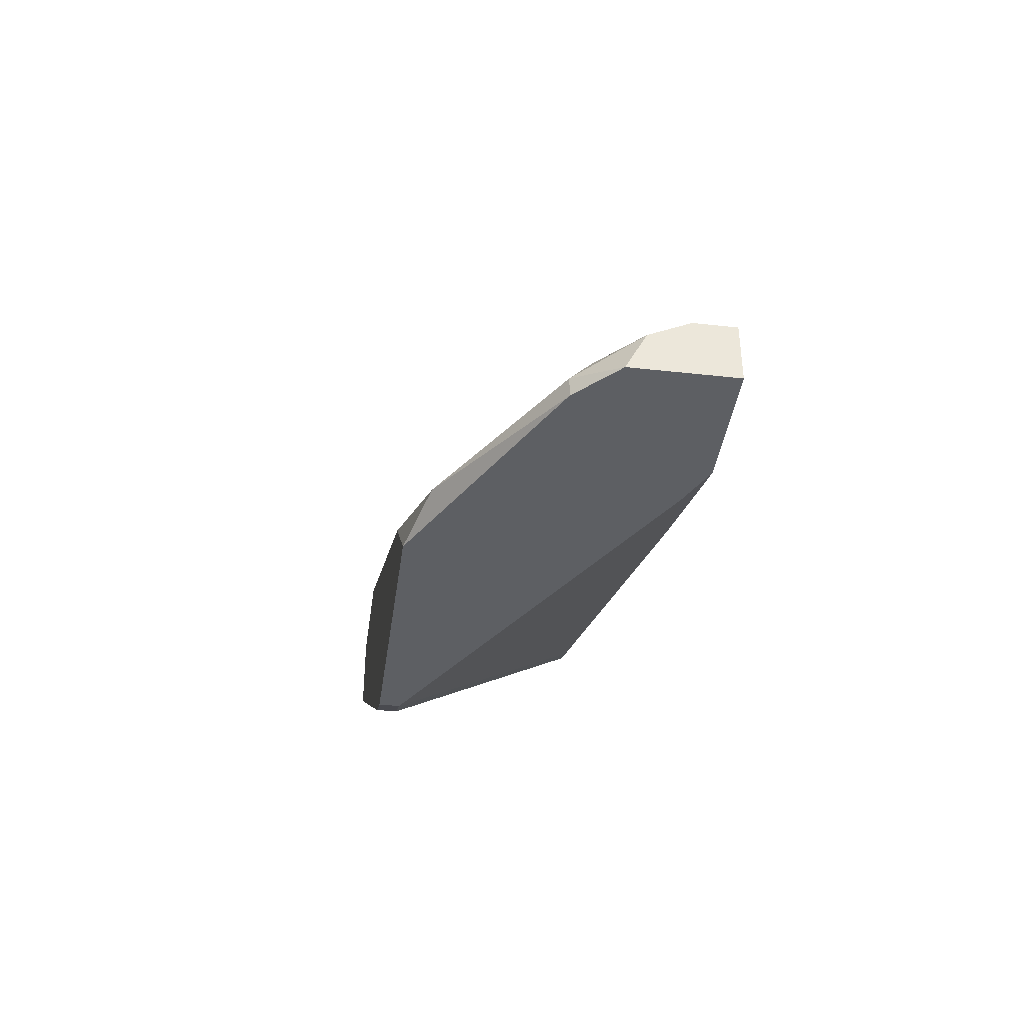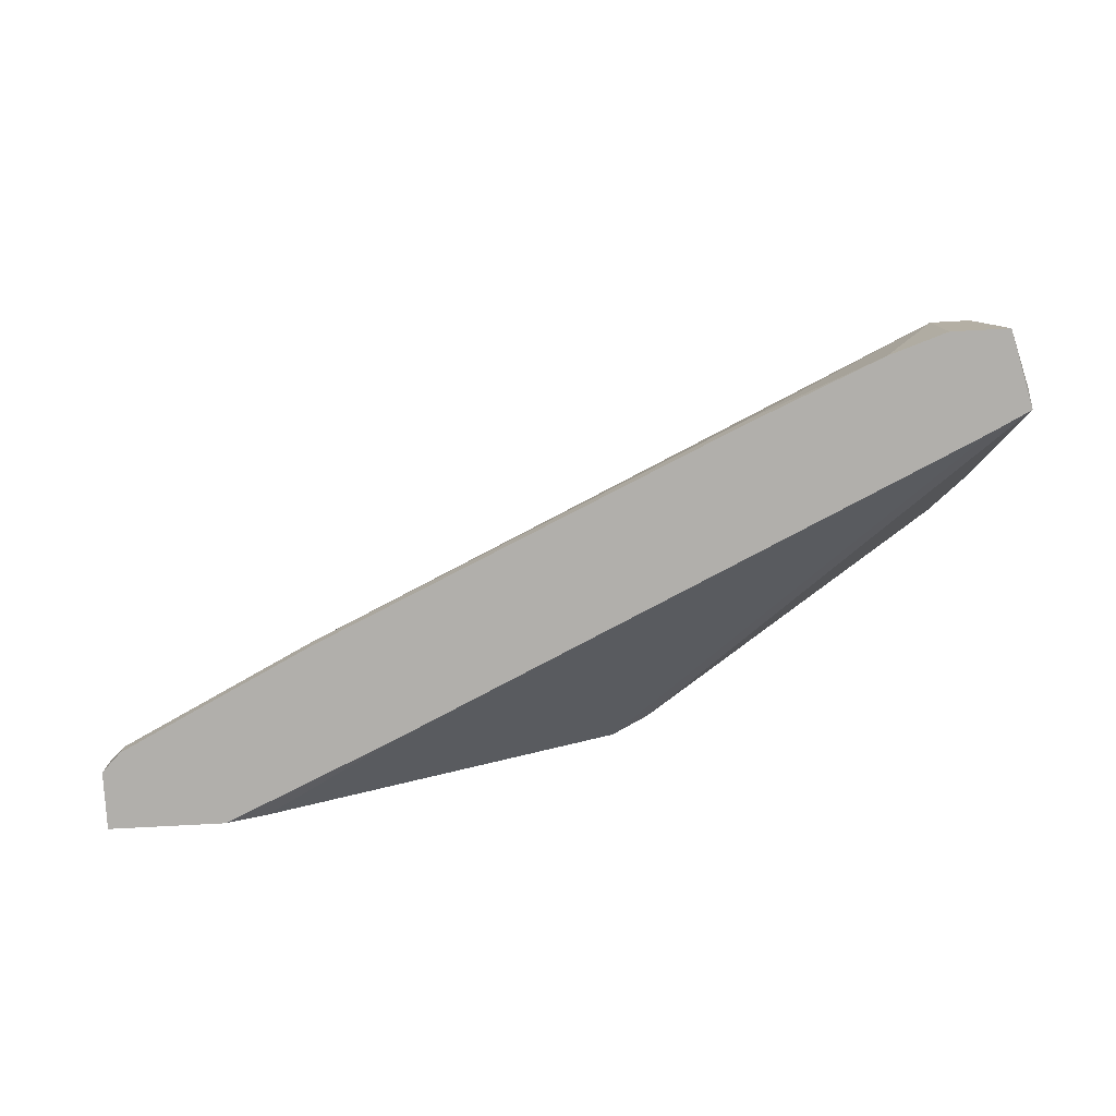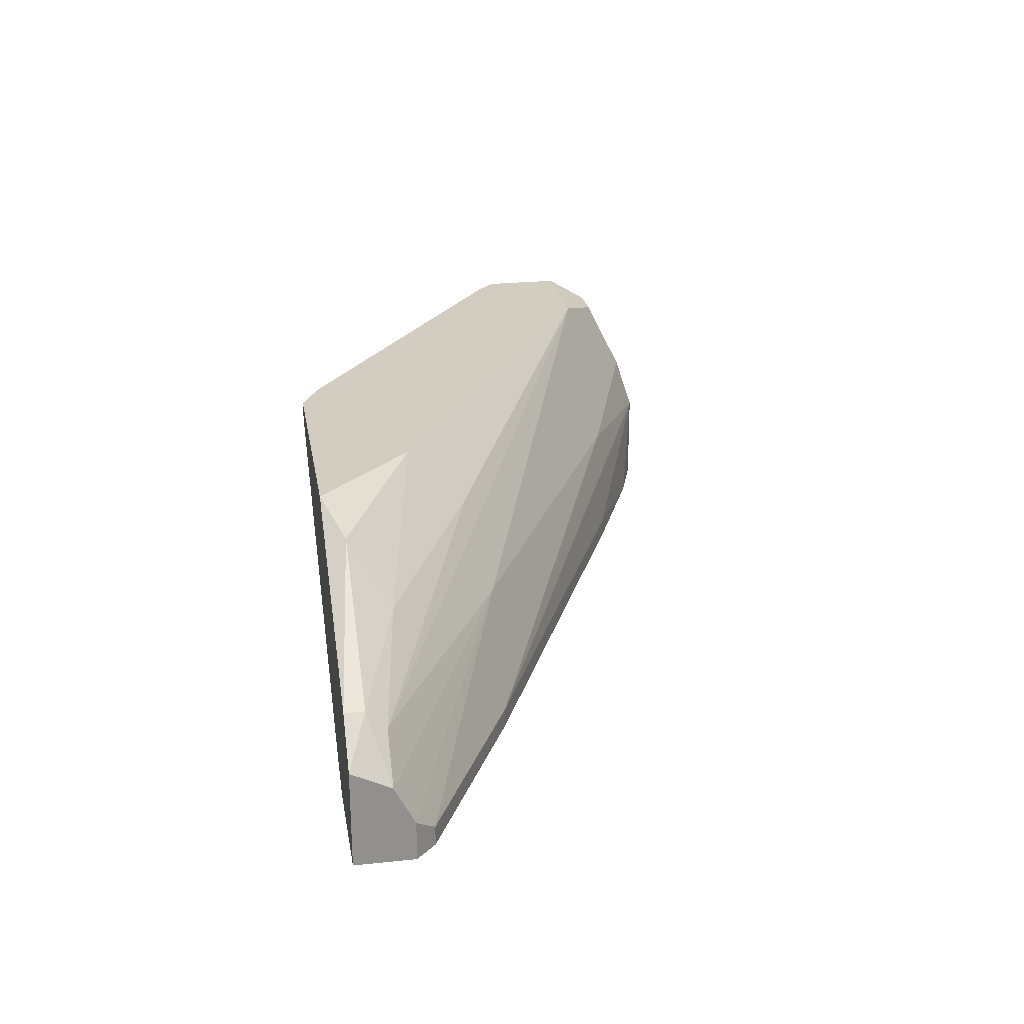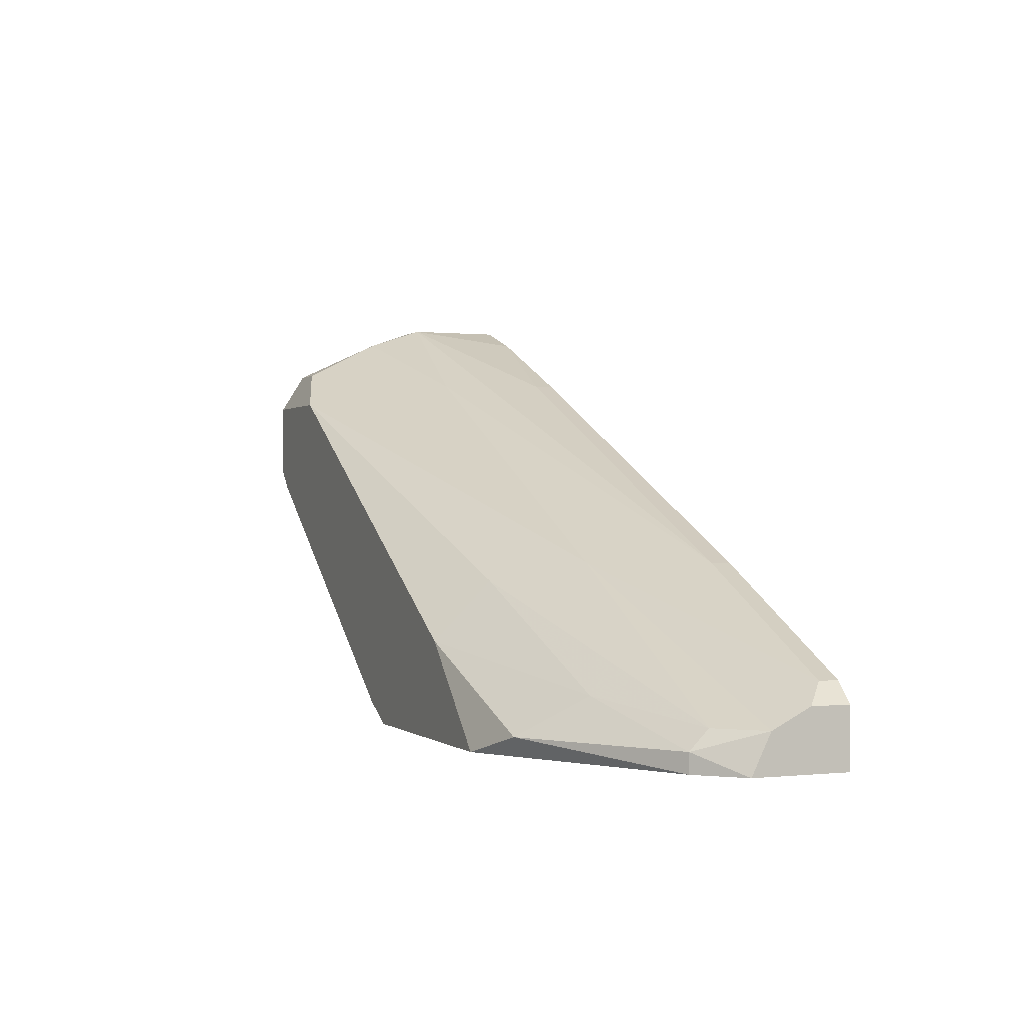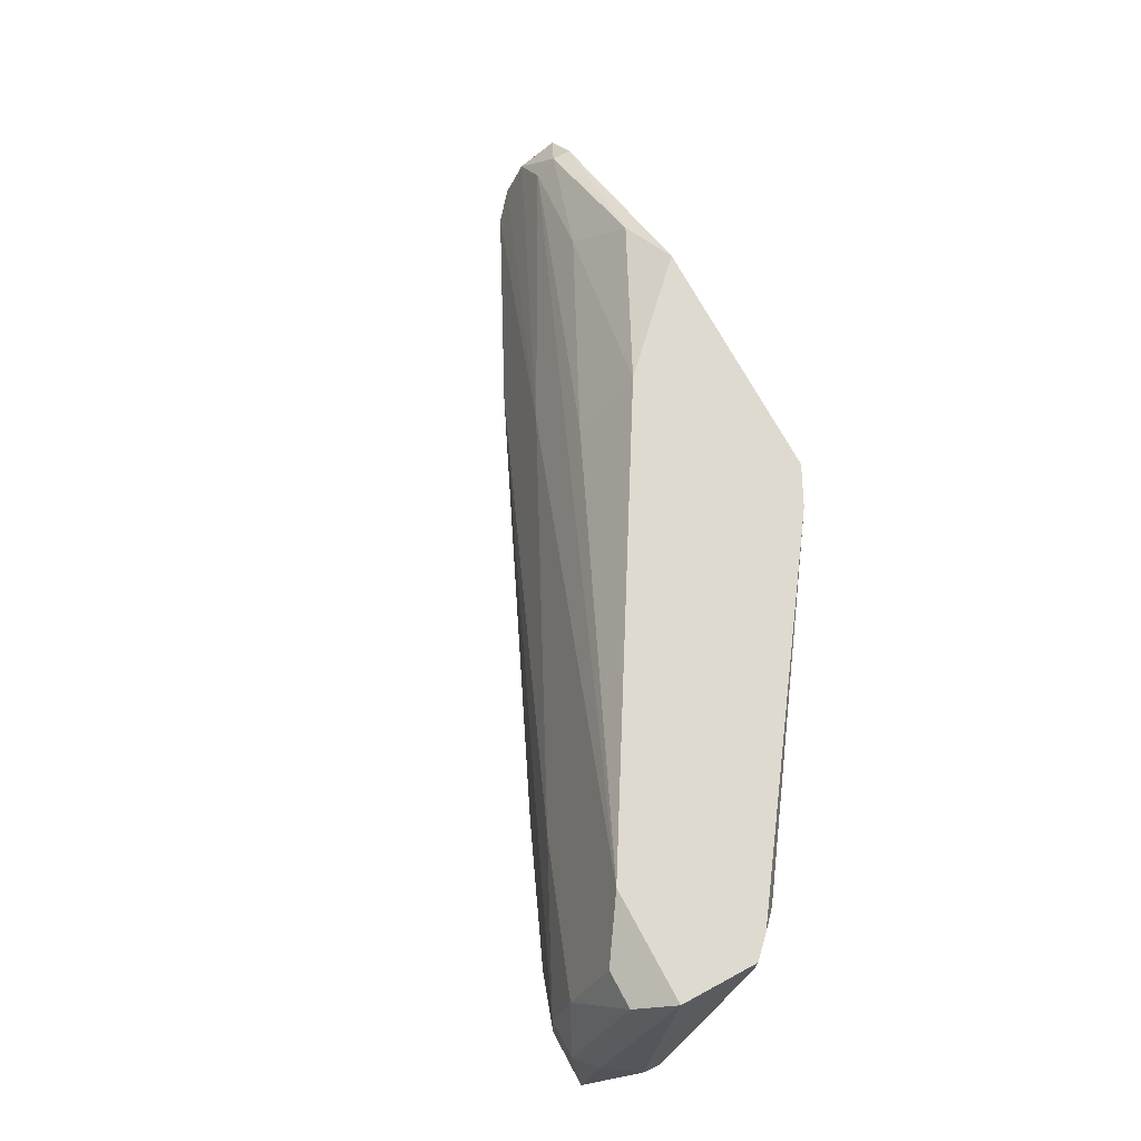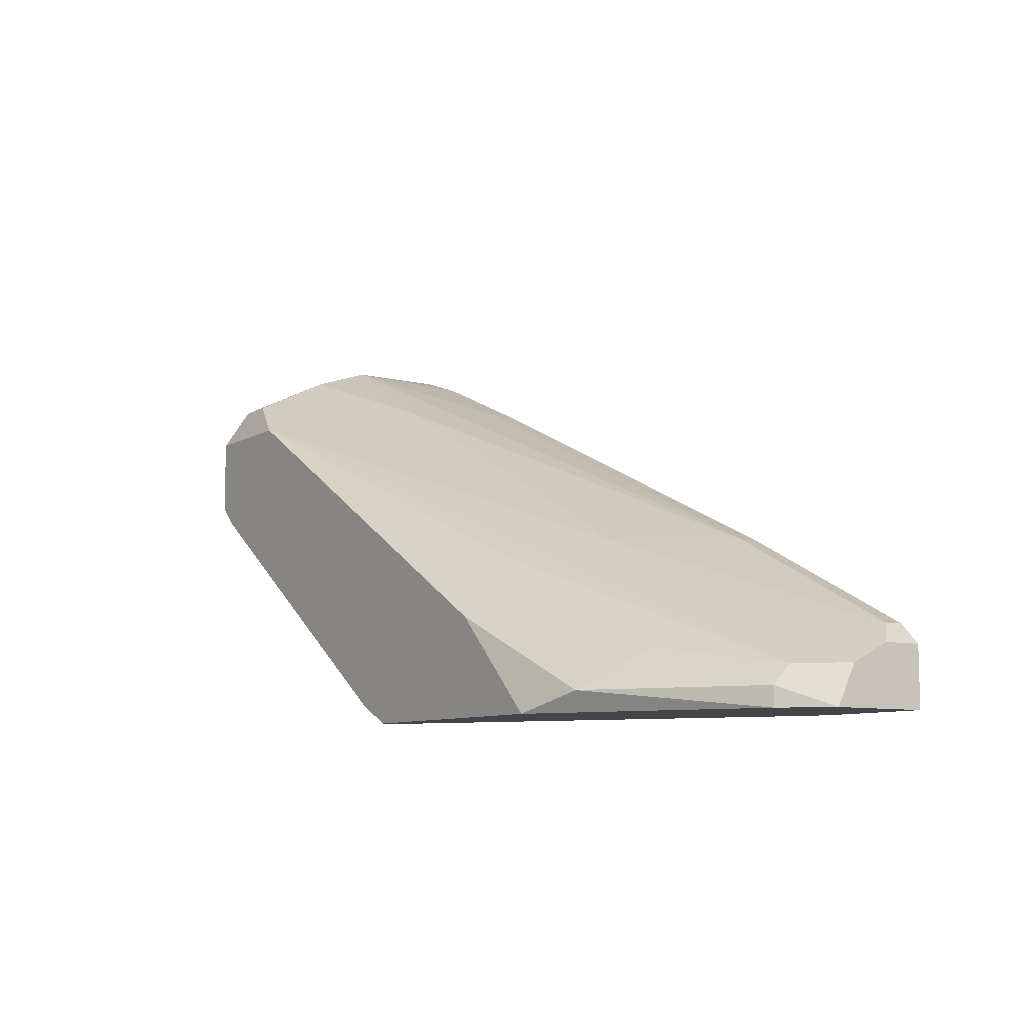
<metadata>
{"format":"obj","ext":"obj","renderer":"f3d","projection":"perspective","resolution":1024,"background":"white","views":[{"elev":-39.9,"azim":-97.8,"up":"+Z"},{"elev":-78.2,"azim":3.0,"up":"+Y"},{"elev":24.7,"azim":-99.7,"up":"+Y"},{"elev":0.1,"azim":-112.5,"up":"+Z"},{"elev":70.8,"azim":61.7,"up":"+Y"},{"elev":-8.7,"azim":-123.8,"up":"+Z"}]}
</metadata>
<code>
v -0.03115 0.009449 0.008896
v -0.03115 0.004278 0.008896
v -0.03115 0.004278 0.012
v -0.03115 0.008415 0.01097
v -0.03115 0.006347 0.012
v -0.01771 0.01772 0.008896
v -0.004275 0.01772 0.008896
v -0.004275 0.01668 0.008896
v -0.03011 0.004278 0.01303
v -0.03011 0.005313 0.01303
v 0.0133 0.009449 0.03268
v 0.0133 0.004278 0.03268
v 0.0133 0.01255 0.03164
v 0.0133 0.01668 0.02957
v 0.01743 0.004278 0.02854
v 0.01743 0.005313 0.02957
v -0.01254 0.01772 0.01407
v -0.01254 0.01461 0.01717
v -0.01564 0.004278 0.01303
v -0.01564 0.01048 0.0182
v -0.02908 0.01151 0.008896
v -0.02908 0.01151 0.009932
v -0.02908 0.01048 0.01097
v -0.02494 0.004278 0.008896
v 0.01433 0.01668 0.0213
v 0.01537 0.009449 0.03268
v 0.01537 0.004278 0.0275
v 0.01537 0.01772 0.02234
v 0.01537 0.01668 0.02957
v 0.0164 0.004278 0.03268
v 0.0164 0.008415 0.03164
v 0.0164 0.01772 0.0275
v 0.0164 0.01772 0.02337
v 0.0164 0.01565 0.02337
v 0.002958 0.004278 0.02854
v 0.002958 0.005313 0.02854
v -0.02288 0.01358 0.012
v -0.02288 0.005313 0.008896
v 0.005027 0.01048 0.02854
v -0.02081 0.01668 0.009932
v 0.0102 0.004278 0.03164
v 0.0102 0.01772 0.0275
v -0.01978 0.004278 0.0182
v -0.01978 0.005313 0.0182
v -0.002207 0.01772 0.009932
v -0.002207 0.01668 0.009932
f 9 44 10
f 3 2 15
f 3 15 41
f 28 7 42
f 15 2 24
f 2 7 24
f 28 42 32
f 7 2 6
f 42 7 6
f 41 15 30
f 2 3 1
f 6 2 1
f 42 23 20
f 24 7 38
f 1 3 5
f 32 42 29
f 42 6 17
f 6 40 17
f 15 46 25
f 28 34 25
f 34 15 25
f 46 15 8
f 7 46 8
f 38 7 8
f 17 40 37
f 13 11 26
f 11 30 26
f 29 13 26
f 44 11 39
f 11 13 39
f 42 20 39
f 20 44 39
f 15 24 27
f 8 15 27
f 3 41 35
f 5 3 9
f 3 35 9
f 30 15 16
f 40 6 21
f 6 1 21
f 28 32 33
f 34 28 33
f 15 34 33
f 16 15 33
f 32 16 33
f 24 38 19
f 38 8 19
f 27 24 19
f 8 27 19
f 41 30 12
f 11 41 12
f 30 11 12
f 32 29 31
f 26 30 31
f 29 26 31
f 30 16 31
f 16 32 31
f 41 11 36
f 11 44 36
f 35 41 36
f 44 35 36
f 23 42 18
f 42 17 18
f 37 23 18
f 17 37 18
f 13 29 14
f 29 42 14
f 39 13 14
f 42 39 14
f 7 28 45
f 46 7 45
f 28 25 45
f 25 46 45
f 37 40 22
f 23 37 22
f 40 21 22
f 21 1 22
f 35 44 43
f 44 9 43
f 9 35 43
f 20 23 4
f 1 5 4
f 5 20 4
f 23 22 4
f 22 1 4
f 44 20 10
f 20 5 10
f 5 9 10

</code>
